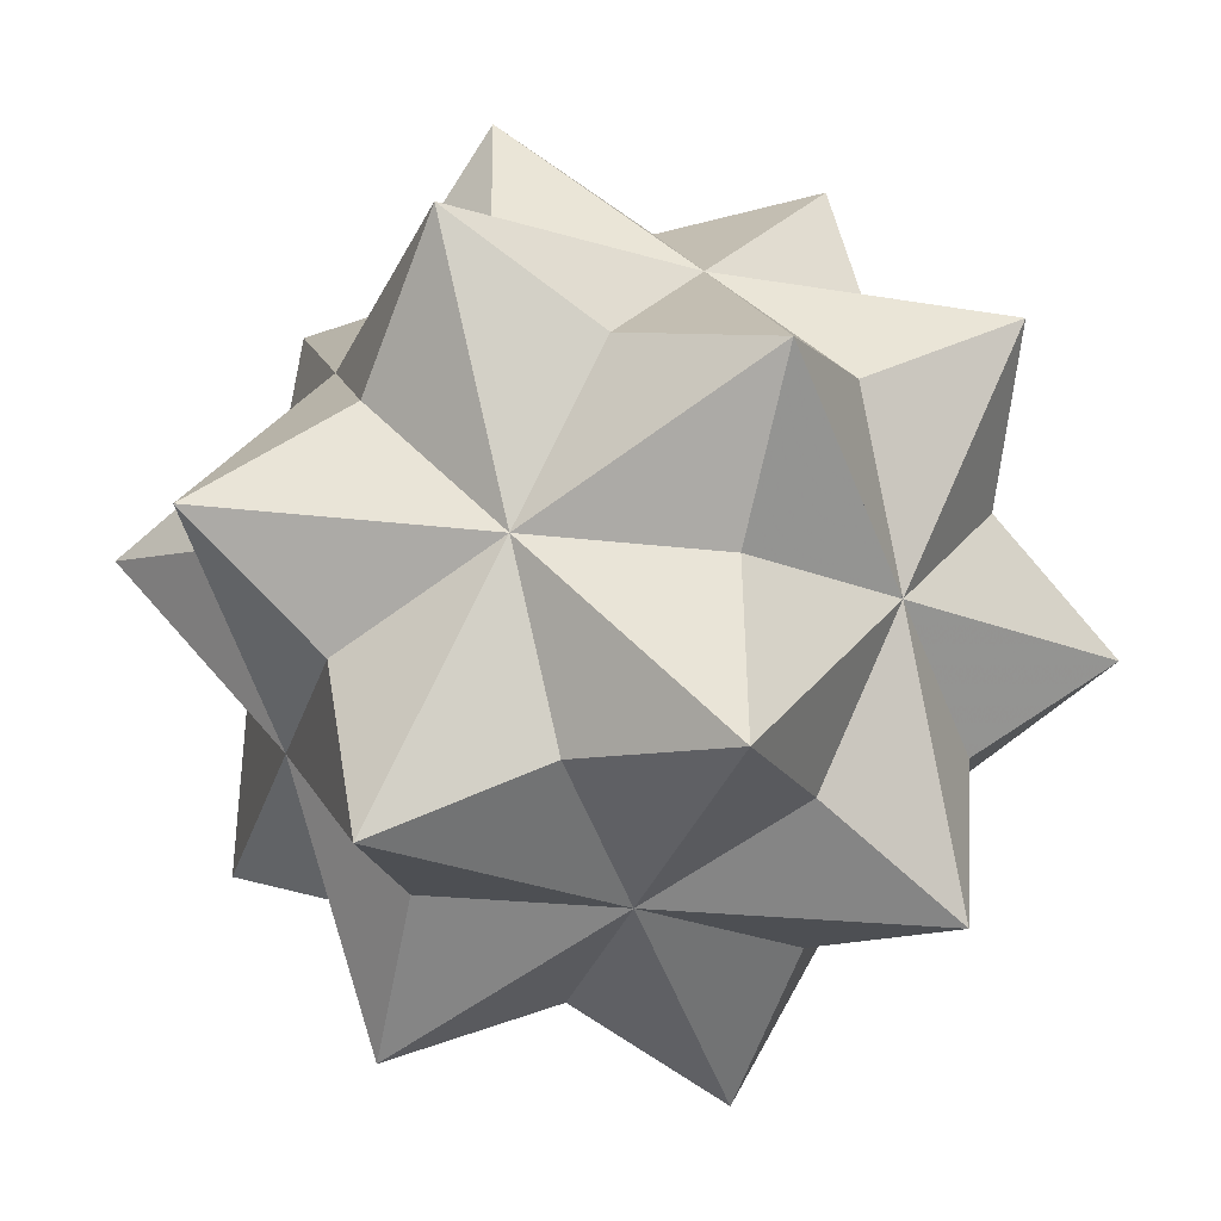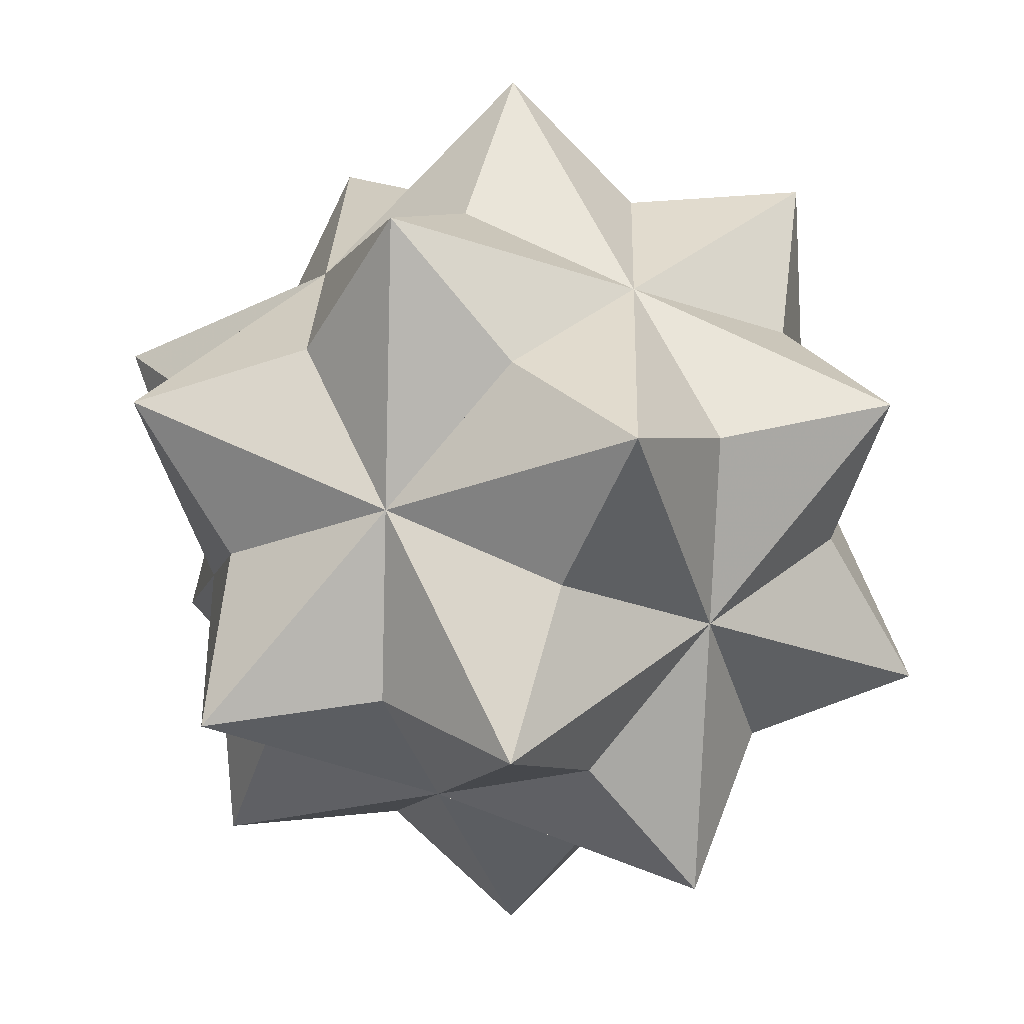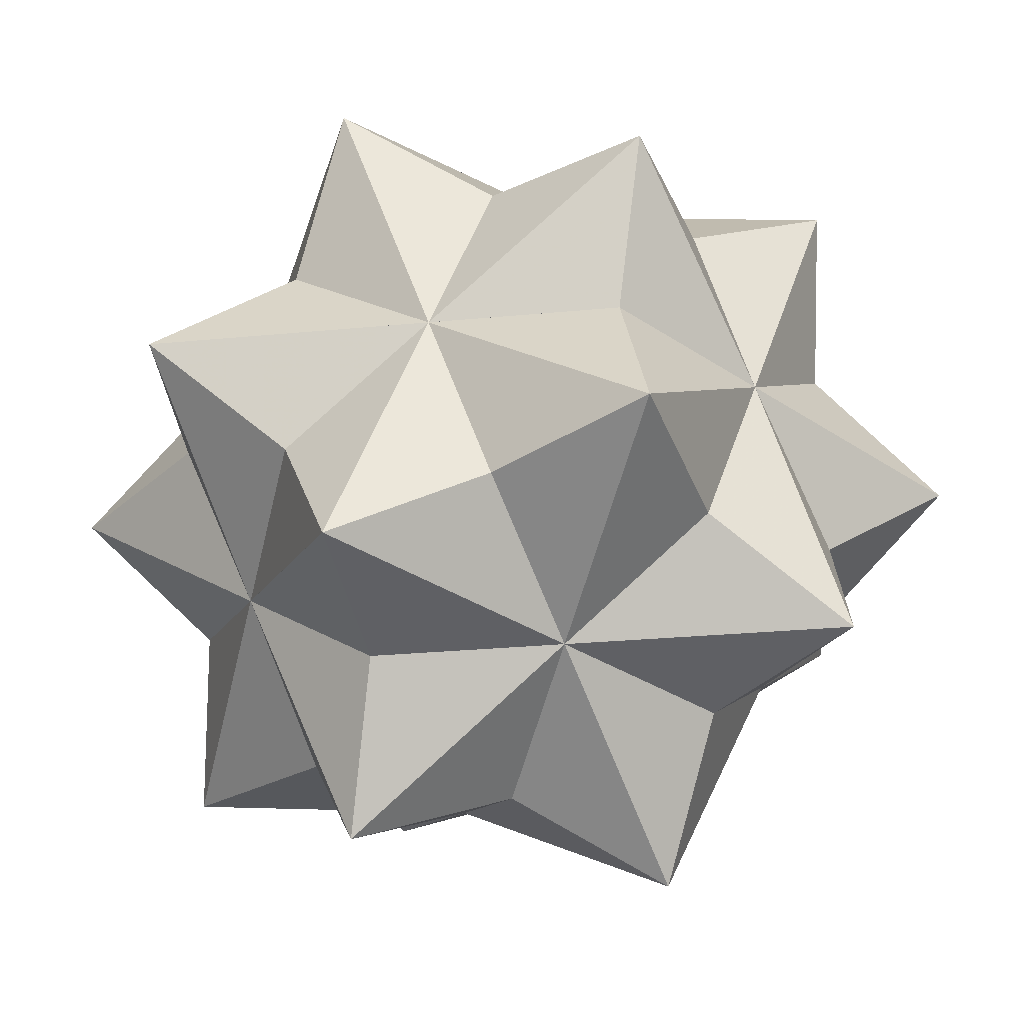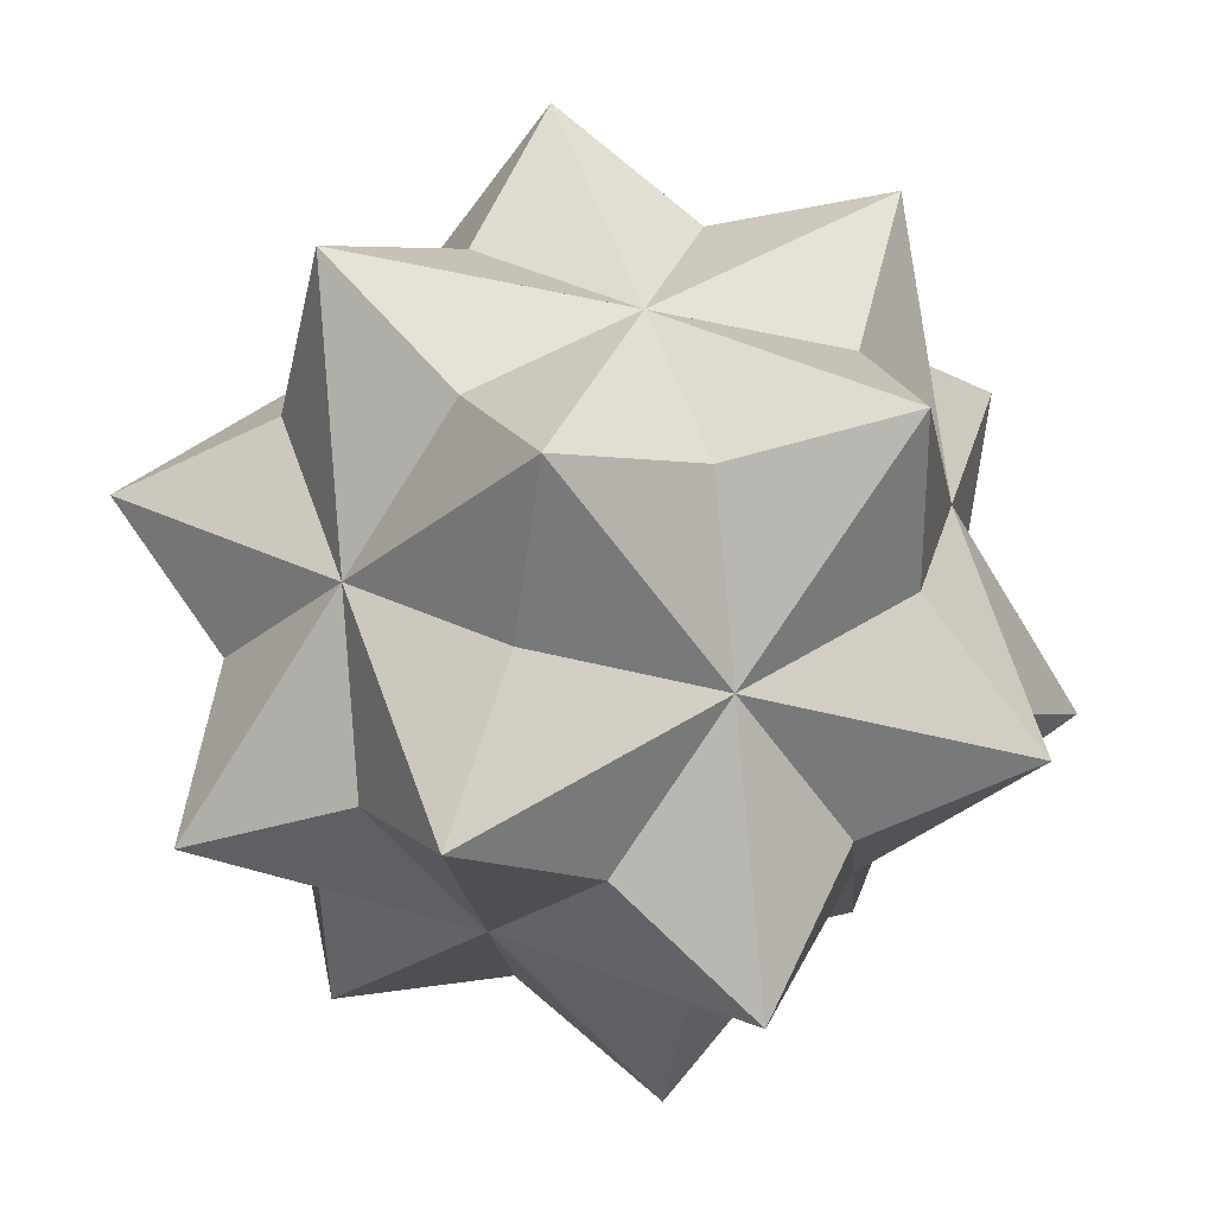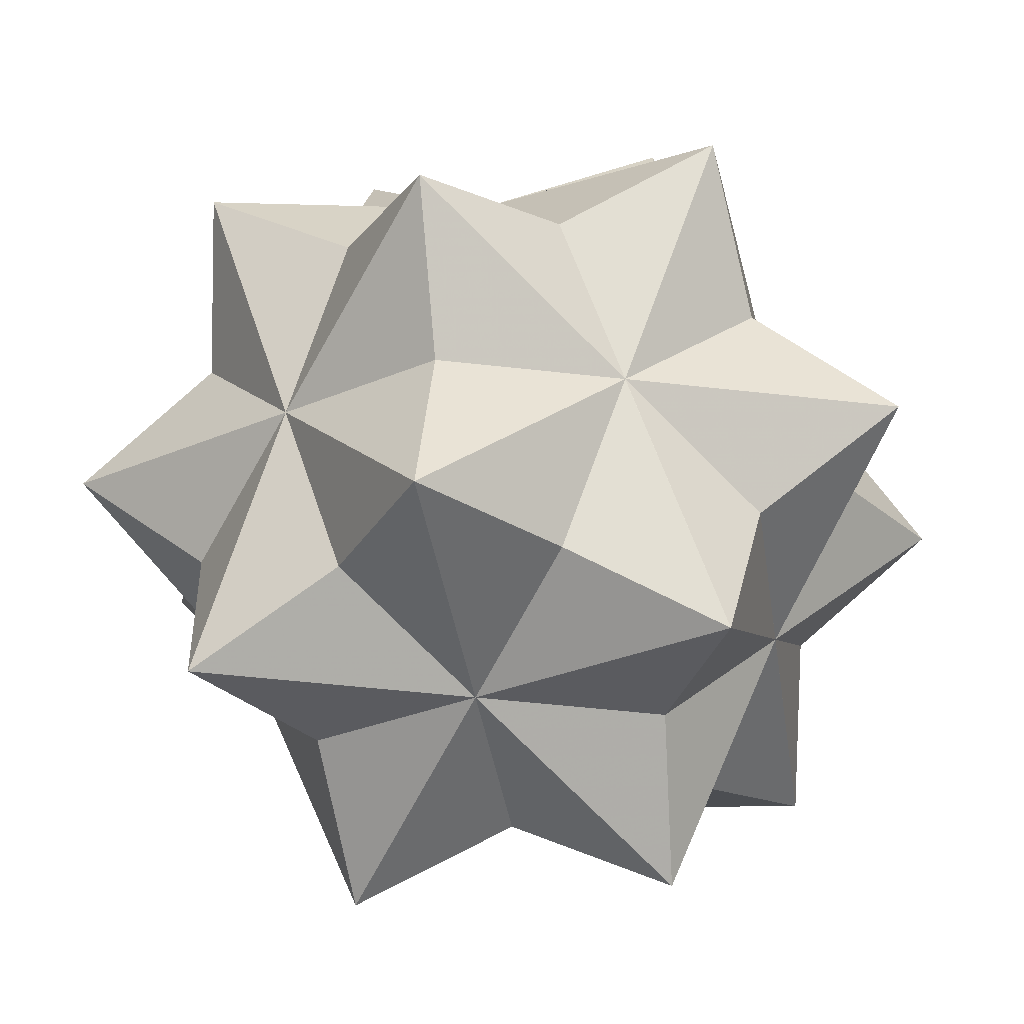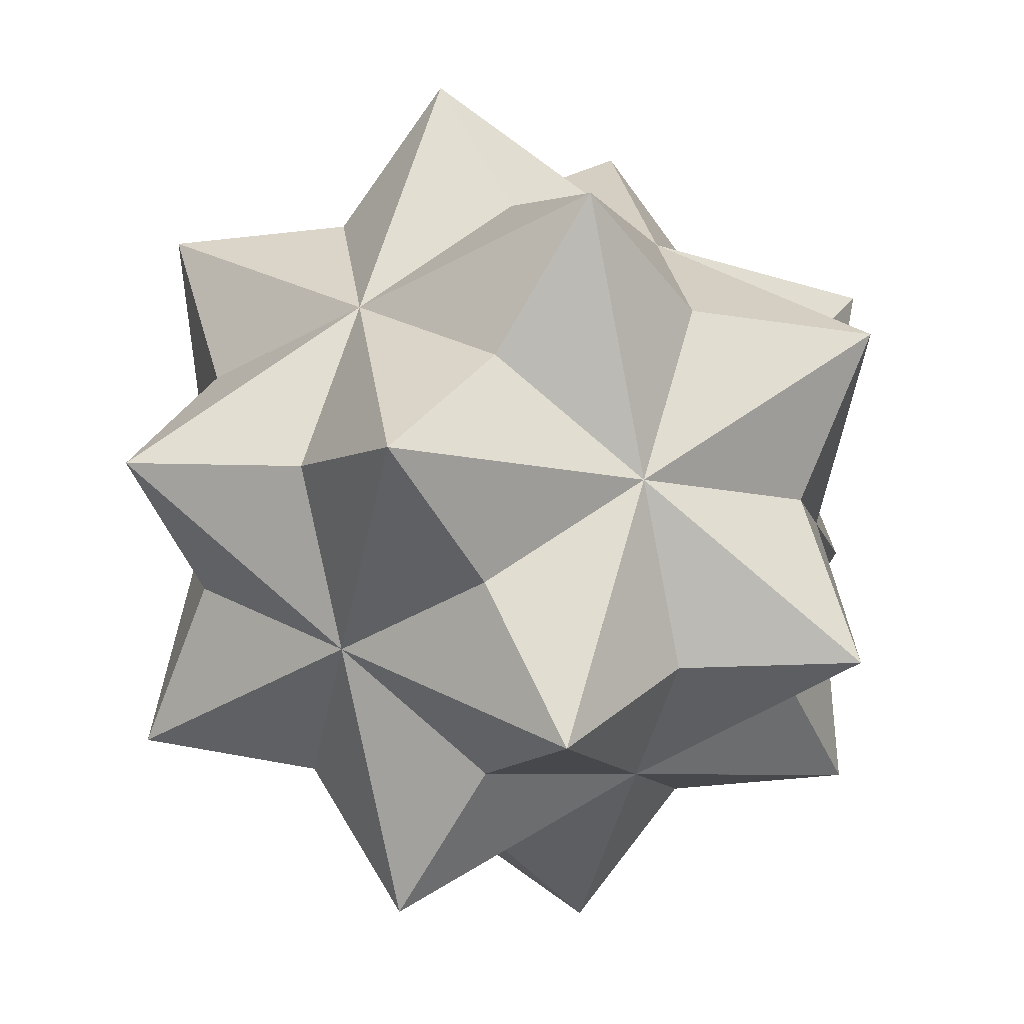
<metadata>
{"format":"obj","ext":"obj","renderer":"f3d","projection":"perspective","resolution":1024,"background":"white","views":[{"elev":50.0,"azim":118.3,"up":"+Z"},{"elev":66.1,"azim":45.2,"up":"+Y"},{"elev":-36.1,"azim":-17.2,"up":"+Y"},{"elev":-50.7,"azim":-127.2,"up":"+Z"},{"elev":-24.9,"azim":-78.0,"up":"+Z"},{"elev":28.9,"azim":152.7,"up":"+Z"}]}
</metadata>
<code>
v 0 0.618 -1.618
v 0 -0.618 1.618
v 0 -0.618 -1.618
v 1.618 0 0.618
v 1.618 0 -0.618
v -1.618 0 0.618
v -1.618 0 -0.618
v 0.618 1.618 0
v 0.618 -1.618 0
v -0.618 1.618 0
v -0.618 -1.618 0
v 0 0 1.342
v 0 0 -1.342
v 1.342 0 0
v -1.342 0 0
v 0 1.342 0
v 0 -1.342 0
v 0.4146 0.6708 1.085
v 0.4146 0.6708 -1.085
v 0.4146 -0.6708 1.085
v 0.4146 -0.6708 -1.085
v -0.4146 0.6708 1.085
v -0.4146 0.6708 -1.085
v -0.4146 -0.6708 1.085
v -0.4146 -0.6708 -1.085
v 1.085 0.4146 0.6708
v 1.085 0.4146 -0.6708
v 1.085 -0.4146 0.6708
v 1.085 -0.4146 -0.6708
v -1.085 0.4146 0.6708
v -1.085 0.4146 -0.6708
v -1.085 -0.4146 0.6708
v -1.085 -0.4146 -0.6708
v 0.6708 1.085 0.4146
v 0.6708 1.085 -0.4146
v 0.6708 -1.085 0.4146
v 0.6708 -1.085 -0.4146
v -0.6708 1.085 0.4146
v -0.6708 1.085 -0.4146
v -0.6708 -1.085 0.4146
v -0.6708 -1.085 -0.4146
v 1 1 1
v 1 1 -1
v 1 -1 1
v 1 -1 -1
v -1 1 1
v -1 1 -1
v -1 -1 1
v -1 -1 -1
v 0 0.618 1.618
v 0 1.051 0.65
v 0.65 0 1.051
v -0.65 0 1.051
v 0 1.051 -0.65
v 1.051 0.65 0
v 0.65 0 -1.051
v 0 -1.051 0.65
v -0.65 0 1.051
v 0 -1.051 -0.65
v -0.65 0 -1.051
v 1.051 -0.65 0
v -1.051 -0.65 0
v -1.051 0.65 0
f 51 16 8 22 50
f 51 22 8 16 50
f 52 28 44 18 50
f 52 18 44 28 50
f 53 32 6 12 50
f 53 12 6 32 50
f 54 16 10 19 1
f 54 19 10 16 1
f 60 33 49 23 1
f 60 23 49 33 1
f 56 29 5 13 1
f 56 13 5 29 1
f 57 17 11 20 2
f 57 20 11 17 2
f 58 30 46 24 2
f 58 24 46 30 2
f 52 26 4 12 2
f 52 12 4 26 2
f 59 17 9 25 3
f 59 25 9 17 3
f 56 27 43 21 3
f 56 21 43 27 3
f 60 31 7 13 3
f 60 13 7 31 3
f 52 12 50 28 4
f 52 28 50 12 4
f 55 35 43 26 4
f 55 26 43 35 4
f 61 37 9 14 4
f 61 14 9 37 4
f 56 13 3 27 5
f 56 27 3 13 5
f 61 36 44 29 5
f 61 29 44 36 5
f 55 34 8 14 5
f 55 14 8 34 5
f 58 12 2 30 6
f 58 30 2 12 6
f 62 41 49 32 6
f 62 32 49 41 6
f 63 39 10 15 6
f 63 15 10 39 6
f 60 13 1 33 7
f 60 33 1 13 7
f 63 38 46 31 7
f 63 31 46 38 7
f 62 40 11 15 7
f 62 15 11 40 7
f 55 14 4 35 8
f 55 35 4 14 8
f 51 22 46 34 8
f 51 34 46 22 8
f 54 23 1 16 8
f 54 16 1 23 8
f 61 14 5 36 9
f 61 36 5 14 9
f 59 25 49 37 9
f 59 37 49 25 9
f 57 24 2 17 9
f 57 17 2 24 9
f 63 15 7 38 10
f 63 38 7 15 10
f 54 19 43 39 10
f 54 39 43 19 10
f 51 18 50 16 10
f 51 16 50 18 10
f 62 15 6 41 11
f 62 41 6 15 11
f 57 20 44 40 11
f 57 40 44 20 11
f 59 21 3 17 11
f 59 17 3 21 11
f 52 20 2 26 42
f 52 26 2 20 42
f 51 38 10 18 42
f 51 18 10 38 42
f 55 27 5 34 42
f 55 34 5 27 42
f 56 21 45 19 43
f 56 19 45 21 43
f 55 26 42 27 43
f 55 27 42 26 43
f 54 39 47 35 43
f 54 35 47 39 43
f 52 18 42 20 44
f 52 20 42 18 44
f 61 29 45 28 44
f 61 28 45 29 44
f 57 40 48 36 44
f 57 36 48 40 44
f 56 19 1 29 45
f 56 29 1 19 45
f 59 41 11 21 45
f 59 21 11 41 45
f 61 28 4 37 45
f 61 37 4 28 45
f 58 24 48 22 46
f 58 22 48 24 46
f 63 31 47 30 46
f 63 30 47 31 46
f 51 34 42 38 46
f 51 38 42 34 46
f 60 25 3 31 47
f 60 31 3 25 47
f 54 35 8 23 47
f 54 23 8 35 47
f 63 30 6 39 47
f 63 39 6 30 47
f 53 22 50 32 48
f 53 32 50 22 48
f 57 36 9 24 48
f 57 24 9 36 48
f 62 33 7 40 48
f 62 40 7 33 48
f 60 23 47 25 49
f 60 25 47 23 49
f 62 32 48 33 49
f 62 33 48 32 49
f 59 37 45 41 49
f 59 41 45 37 49

</code>
